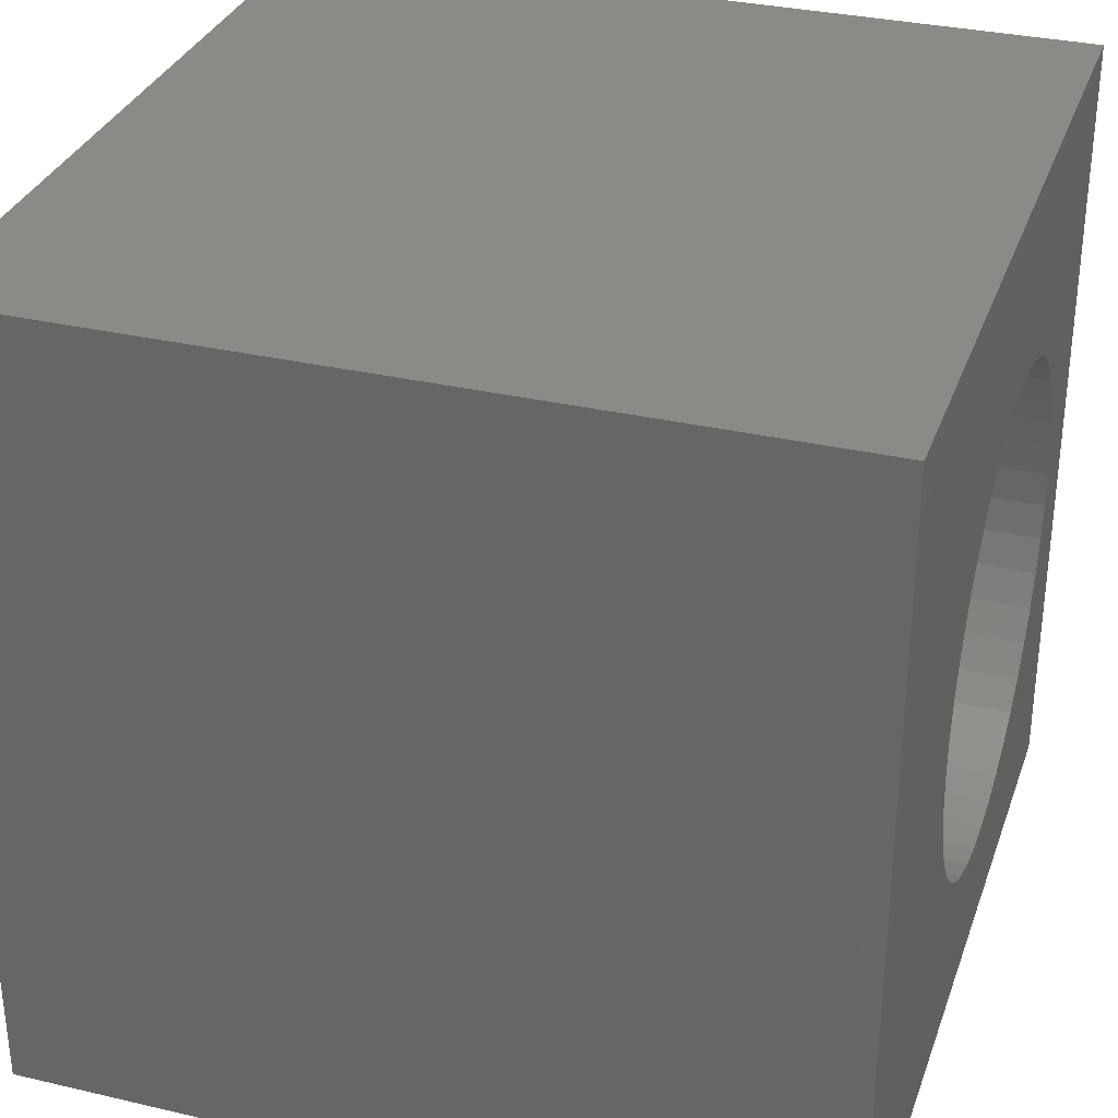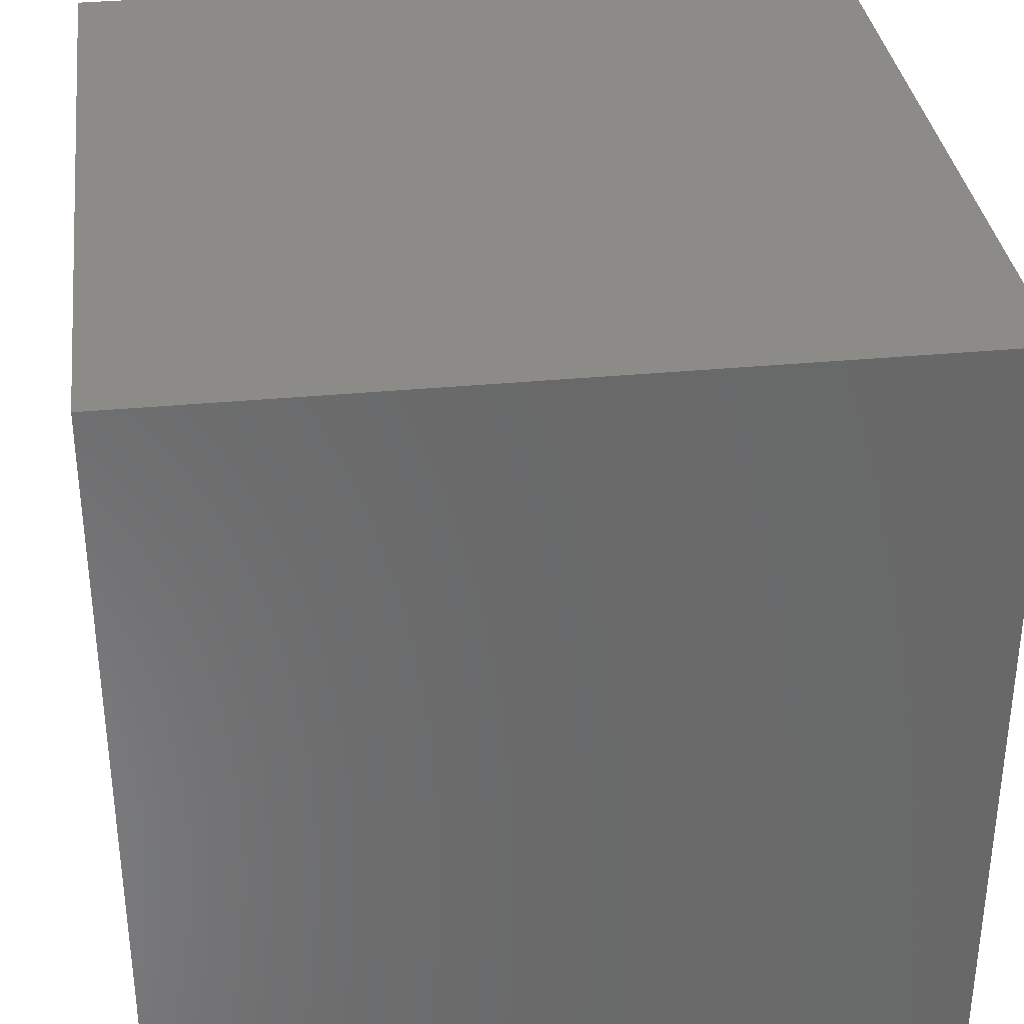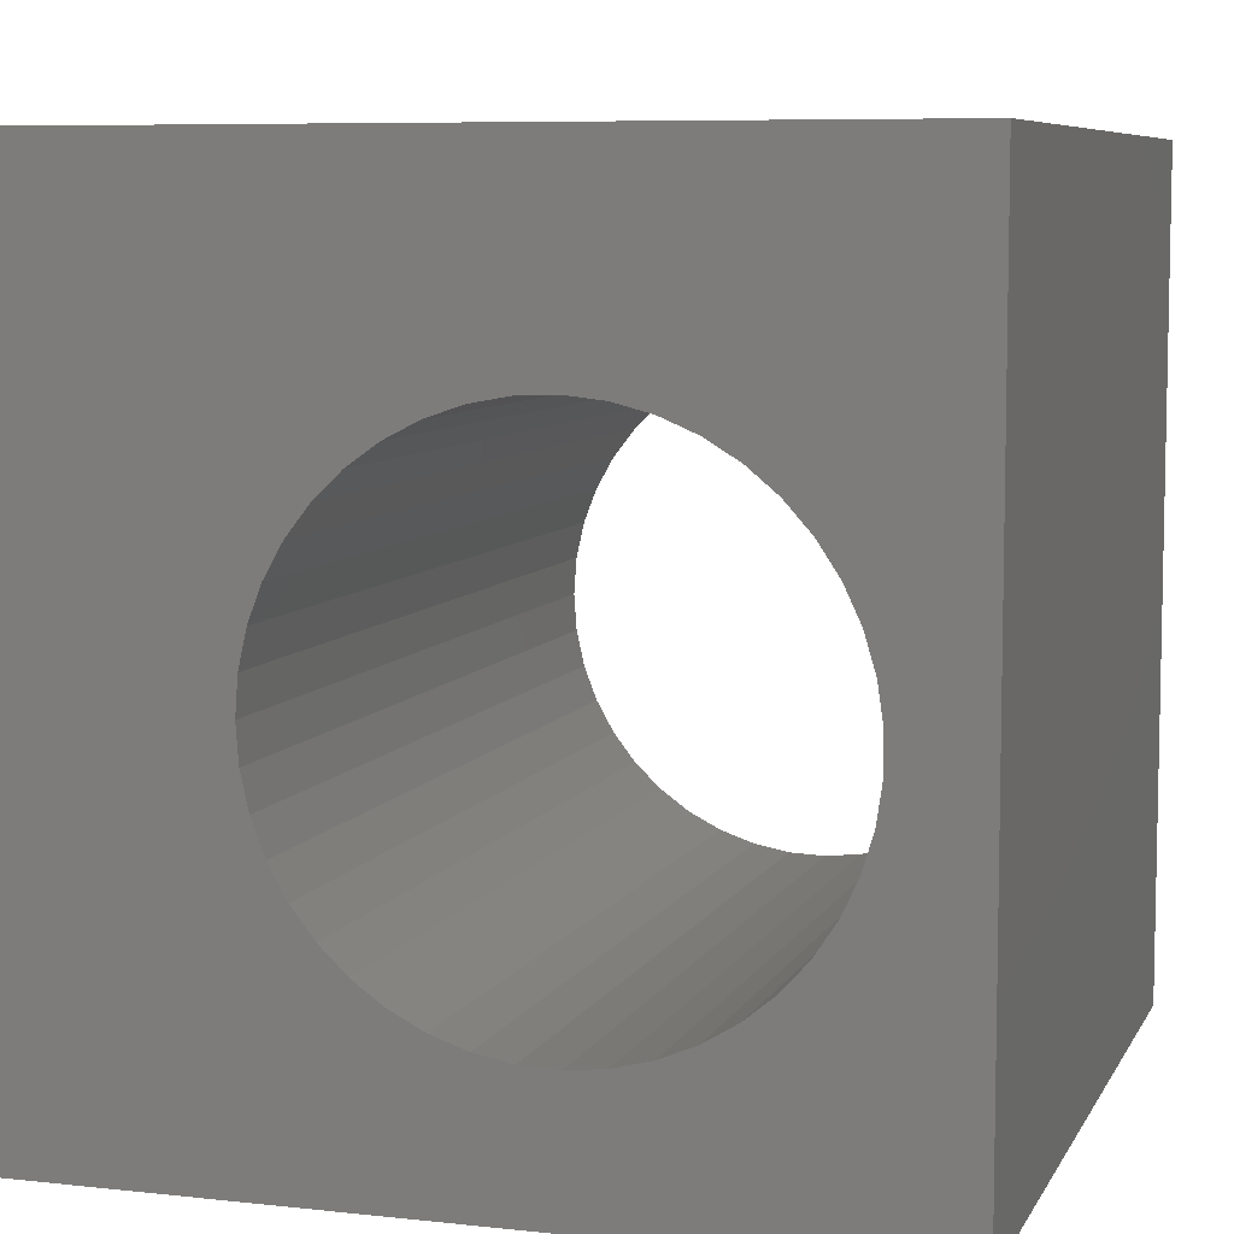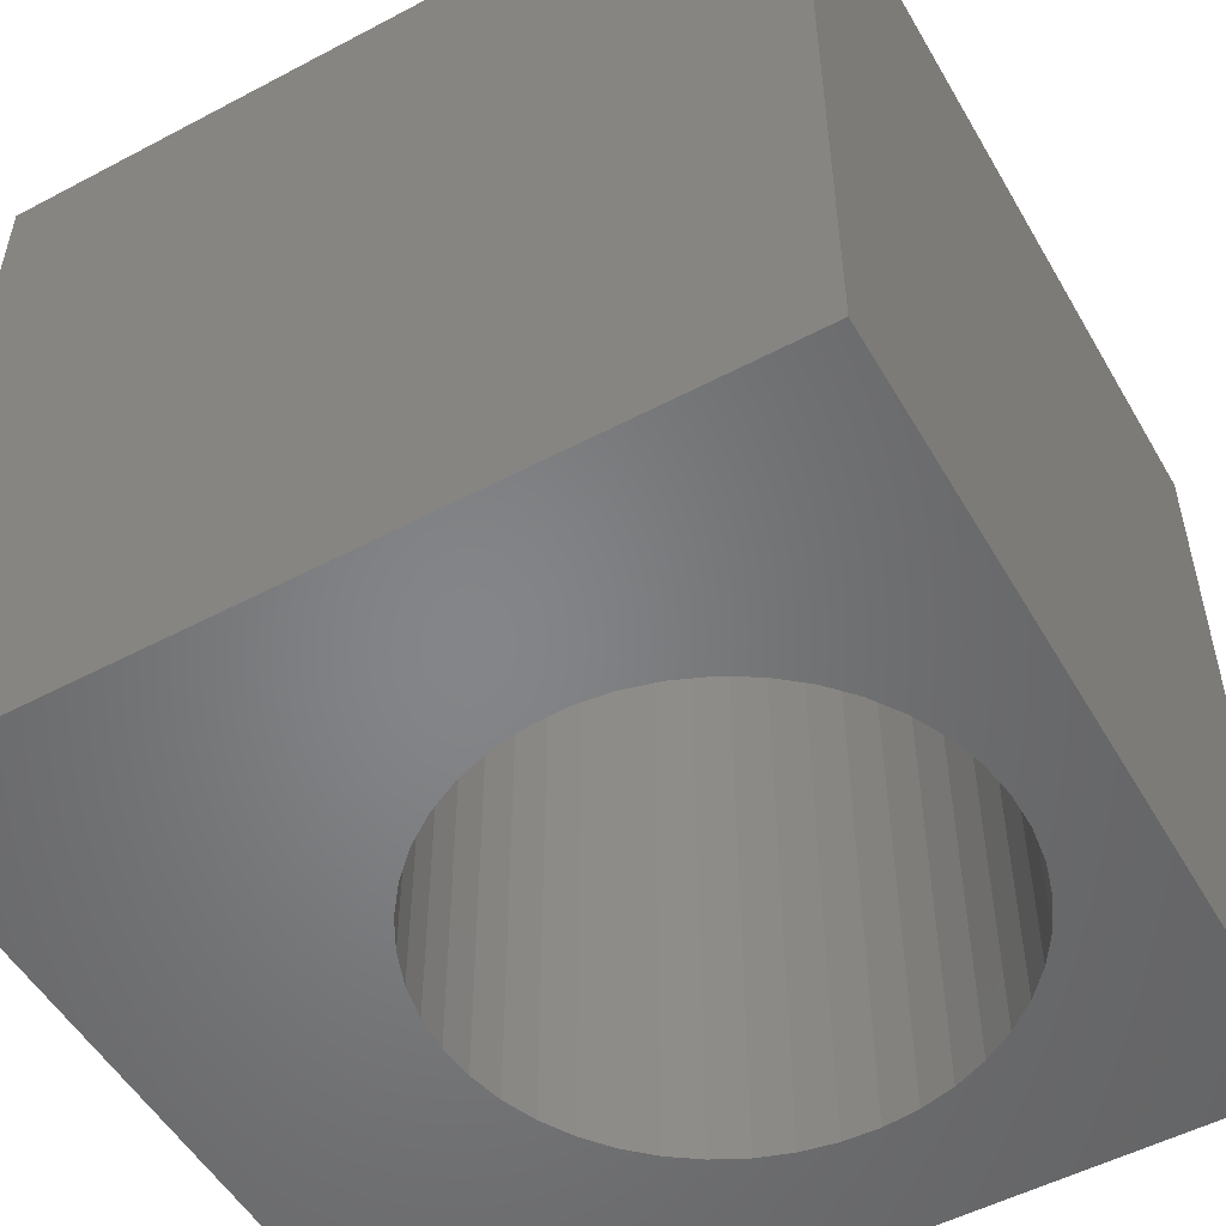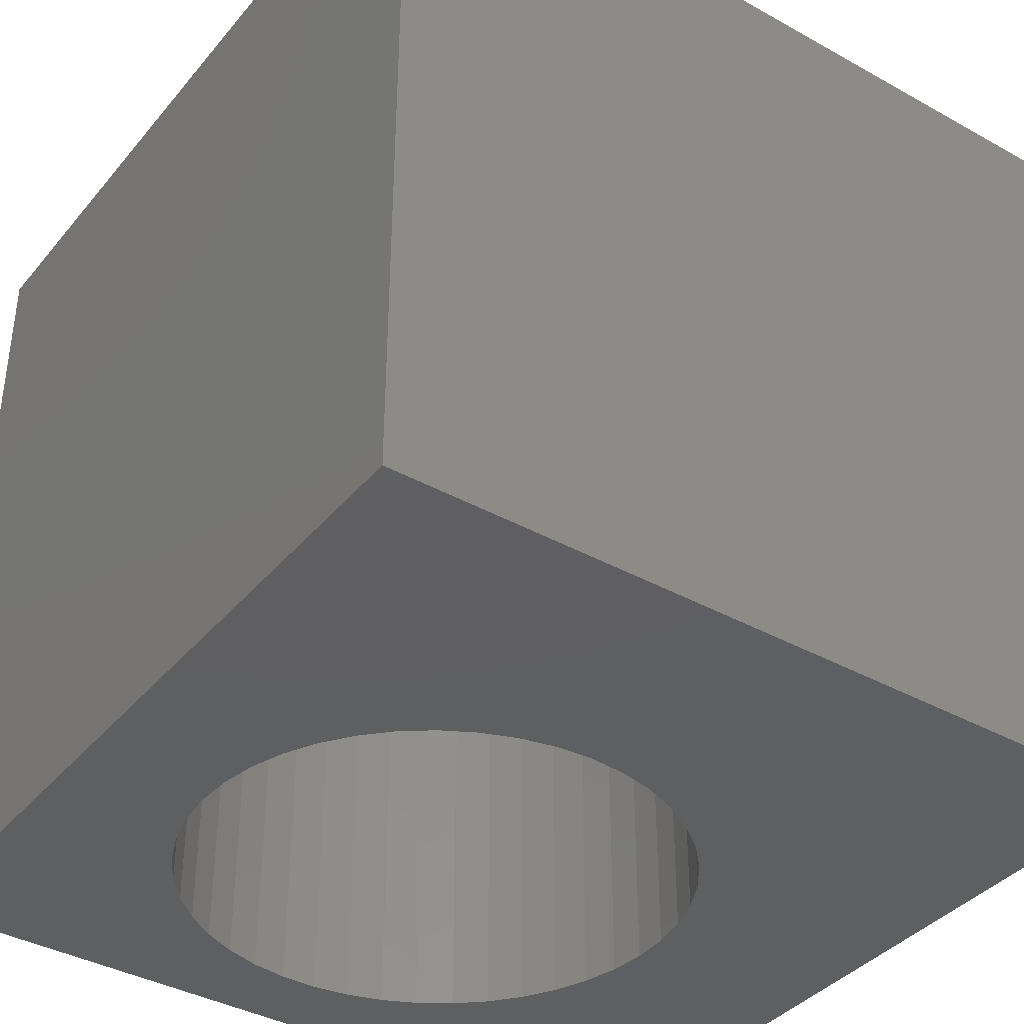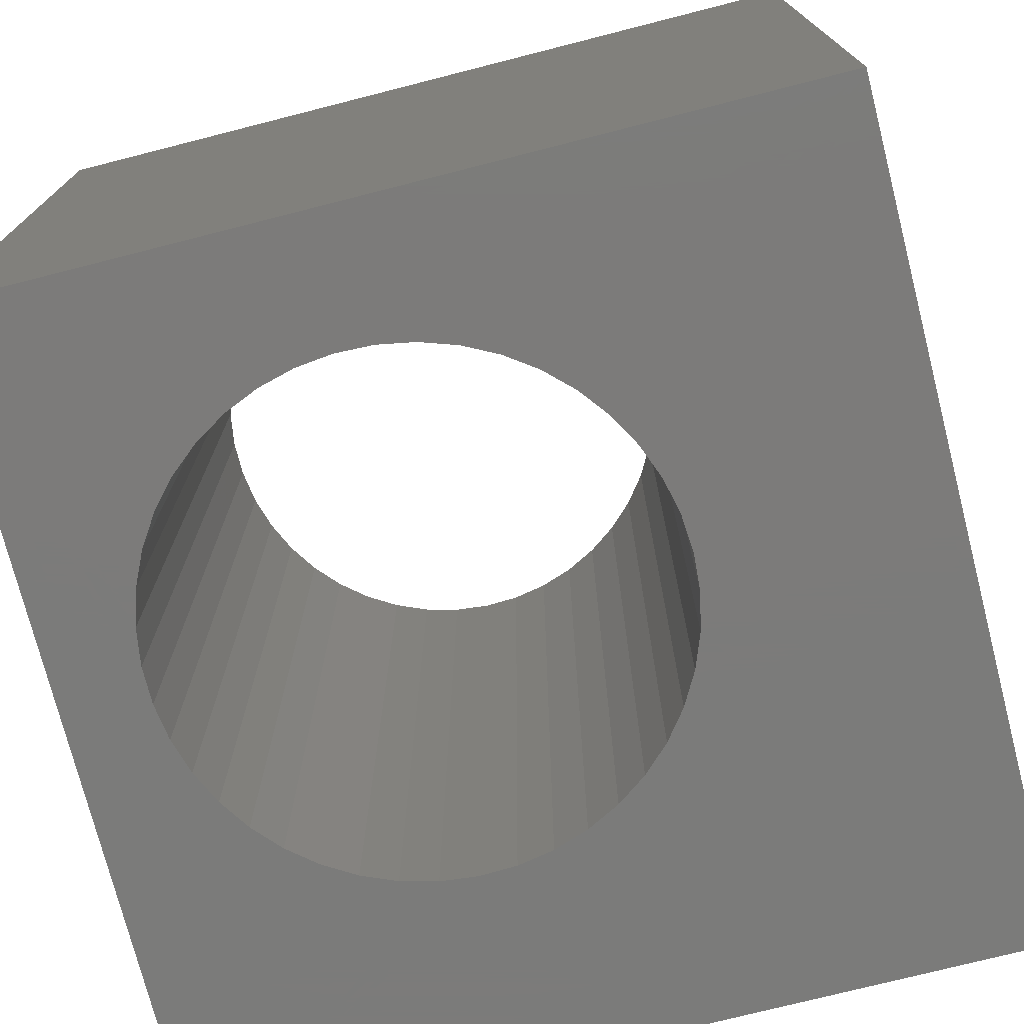
<metadata>
{"format":"stl","ext":"stl","renderer":"f3d","projection":"perspective","resolution":1024,"background":"white","views":[{"elev":32.3,"azim":108.0,"up":"+Y"},{"elev":34.3,"azim":82.7,"up":"+Y"},{"elev":7.4,"azim":-162.6,"up":"+Y"},{"elev":-52.5,"azim":-150.4,"up":"+Z"},{"elev":-38.6,"azim":54.9,"up":"+Z"},{"elev":-74.6,"azim":14.3,"up":"+Z"}]}
</metadata>
<code>
# stl→obj: 94 verts, 188 faces
v 0 10 10
v 0 10 0
v 0 0 10
v 0 0 0
v 10 0 10
v 7.081 4.137 10
v 6.984 3.703 10
v 6.825 3.287 10
v 6.607 2.899 10
v 6.335 2.546 10
v 6.014 2.237 10
v 5.652 1.978 10
v 5.256 1.775 10
v 1.216 5.671 10
v 1.405 6.074 10
v 4.835 7.531 10
v 5.256 7.388 10
v 10 10 10
v 5.652 7.184 10
v 6.014 6.925 10
v 6.335 6.616 10
v 6.607 6.264 10
v 6.825 5.876 10
v 4.835 1.631 10
v 4.397 1.55 10
v 3.952 1.534 10
v 3.51 1.583 10
v 2.289 2.101 10
v 1.947 2.386 10
v 1.65 2.717 10
v 3.079 7.467 10
v 2.669 7.293 10
v 2.289 7.061 10
v 3.079 1.695 10
v 2.669 1.869 10
v 1.405 3.089 10
v 1.216 3.492 10
v 1.087 3.918 10
v 1.65 6.445 10
v 1.947 6.776 10
v 3.51 7.58 10
v 3.952 7.629 10
v 4.397 7.612 10
v 6.984 5.46 10
v 7.081 5.025 10
v 7.113 4.581 10
v 1.022 4.359 10
v 1.022 4.804 10
v 1.087 5.244 10
v 10 10 0
v 10 0 0
v 3.51 7.58 0
v 3.079 7.467 0
v 5.256 1.775 0
v 5.652 1.978 0
v 6.014 2.237 0
v 6.335 2.546 0
v 1.087 3.918 0
v 1.216 3.492 0
v 1.405 3.089 0
v 1.65 2.717 0
v 3.952 1.534 0
v 4.397 1.55 0
v 1.947 2.386 0
v 2.289 2.101 0
v 2.669 1.869 0
v 4.835 1.631 0
v 6.984 5.46 0
v 6.825 5.876 0
v 6.607 6.264 0
v 6.335 6.616 0
v 2.669 7.293 0
v 2.289 7.061 0
v 1.947 6.776 0
v 1.65 6.445 0
v 1.405 6.074 0
v 1.216 5.671 0
v 3.079 1.695 0
v 3.51 1.583 0
v 6.607 2.899 0
v 6.825 3.287 0
v 6.984 3.703 0
v 7.081 4.137 0
v 7.113 4.581 0
v 7.081 5.025 0
v 6.014 6.925 0
v 5.652 7.184 0
v 5.256 7.388 0
v 1.087 5.244 0
v 1.022 4.804 0
v 1.022 4.359 0
v 4.835 7.531 0
v 4.397 7.612 0
v 3.952 7.629 0
f 1 2 3
f 3 2 4
f 5 6 7
f 7 8 5
f 5 8 9
f 5 9 10
f 10 11 5
f 5 11 12
f 5 12 13
f 14 15 1
f 16 17 18
f 18 17 19
f 18 19 20
f 20 21 18
f 18 21 22
f 18 22 23
f 13 24 5
f 5 24 25
f 5 25 3
f 3 25 26
f 3 26 27
f 28 29 3
f 3 29 30
f 31 1 32
f 32 1 33
f 27 34 3
f 3 34 35
f 3 35 28
f 30 36 3
f 3 36 37
f 3 37 38
f 15 39 1
f 1 39 40
f 1 40 33
f 31 41 1
f 1 41 42
f 1 42 18
f 18 42 43
f 18 43 16
f 23 44 18
f 18 44 45
f 18 45 5
f 5 45 46
f 5 46 6
f 38 47 3
f 3 47 48
f 3 48 1
f 1 48 49
f 1 49 14
f 50 18 51
f 51 18 5
f 52 53 2
f 54 55 51
f 51 55 56
f 51 56 57
f 58 59 4
f 4 59 60
f 4 60 61
f 4 62 63
f 61 64 4
f 4 64 65
f 4 65 66
f 4 63 51
f 51 63 67
f 51 67 54
f 68 69 50
f 50 69 70
f 50 70 71
f 53 72 2
f 2 72 73
f 2 73 74
f 74 75 2
f 2 75 76
f 2 76 77
f 66 78 4
f 4 78 79
f 4 79 62
f 57 80 51
f 51 80 81
f 51 81 82
f 82 83 51
f 51 83 84
f 51 84 50
f 50 84 85
f 50 85 68
f 71 86 50
f 50 86 87
f 50 87 88
f 77 89 2
f 2 89 90
f 2 90 4
f 4 90 91
f 4 91 58
f 88 92 50
f 50 92 93
f 50 93 2
f 2 93 94
f 2 94 52
f 18 50 1
f 1 50 2
f 51 5 4
f 4 5 3
f 83 46 84
f 84 46 45
f 84 45 85
f 85 45 44
f 85 44 68
f 68 44 23
f 68 23 69
f 69 23 22
f 69 22 70
f 70 22 21
f 70 21 71
f 71 21 20
f 71 20 86
f 86 20 19
f 86 19 87
f 87 19 17
f 87 17 88
f 88 17 16
f 88 16 92
f 92 16 43
f 92 43 93
f 93 43 42
f 93 42 94
f 94 42 41
f 94 41 52
f 52 41 31
f 52 31 53
f 53 31 32
f 53 32 72
f 72 32 33
f 72 33 73
f 73 33 40
f 73 40 74
f 74 40 39
f 74 39 75
f 75 39 15
f 75 15 76
f 76 15 14
f 76 14 77
f 77 14 49
f 77 49 89
f 89 49 48
f 89 48 90
f 90 48 47
f 90 47 91
f 91 47 38
f 91 38 58
f 58 38 37
f 58 37 59
f 59 37 36
f 59 36 60
f 60 36 30
f 60 30 61
f 61 30 29
f 61 29 64
f 64 29 28
f 64 28 65
f 65 28 35
f 65 35 66
f 66 35 34
f 66 34 78
f 78 34 27
f 78 27 79
f 79 27 26
f 79 26 62
f 62 26 25
f 62 25 63
f 63 25 24
f 63 24 67
f 67 24 13
f 67 13 54
f 54 13 12
f 54 12 55
f 55 12 11
f 55 11 56
f 56 11 10
f 56 10 57
f 57 10 9
f 57 9 80
f 80 9 8
f 80 8 81
f 81 8 7
f 81 7 82
f 82 7 6
f 82 6 83
f 83 6 46

</code>
